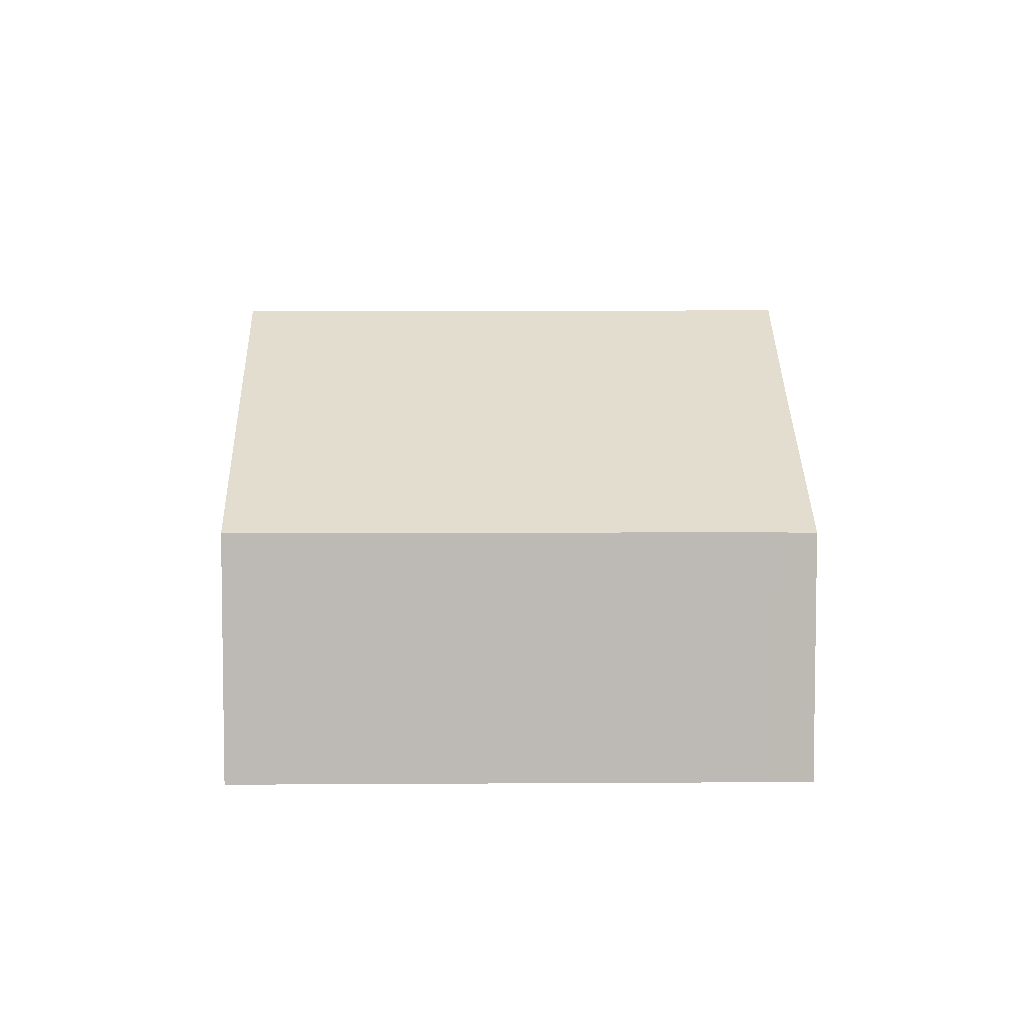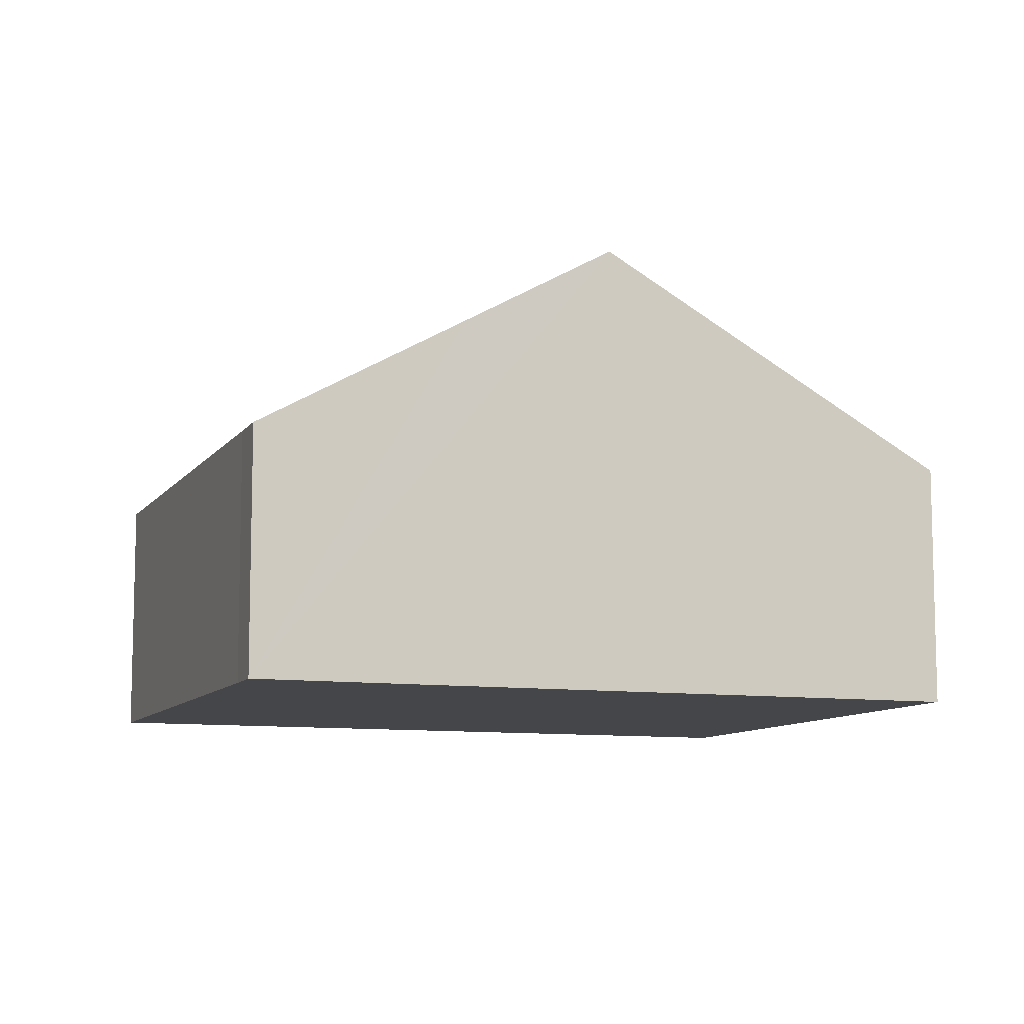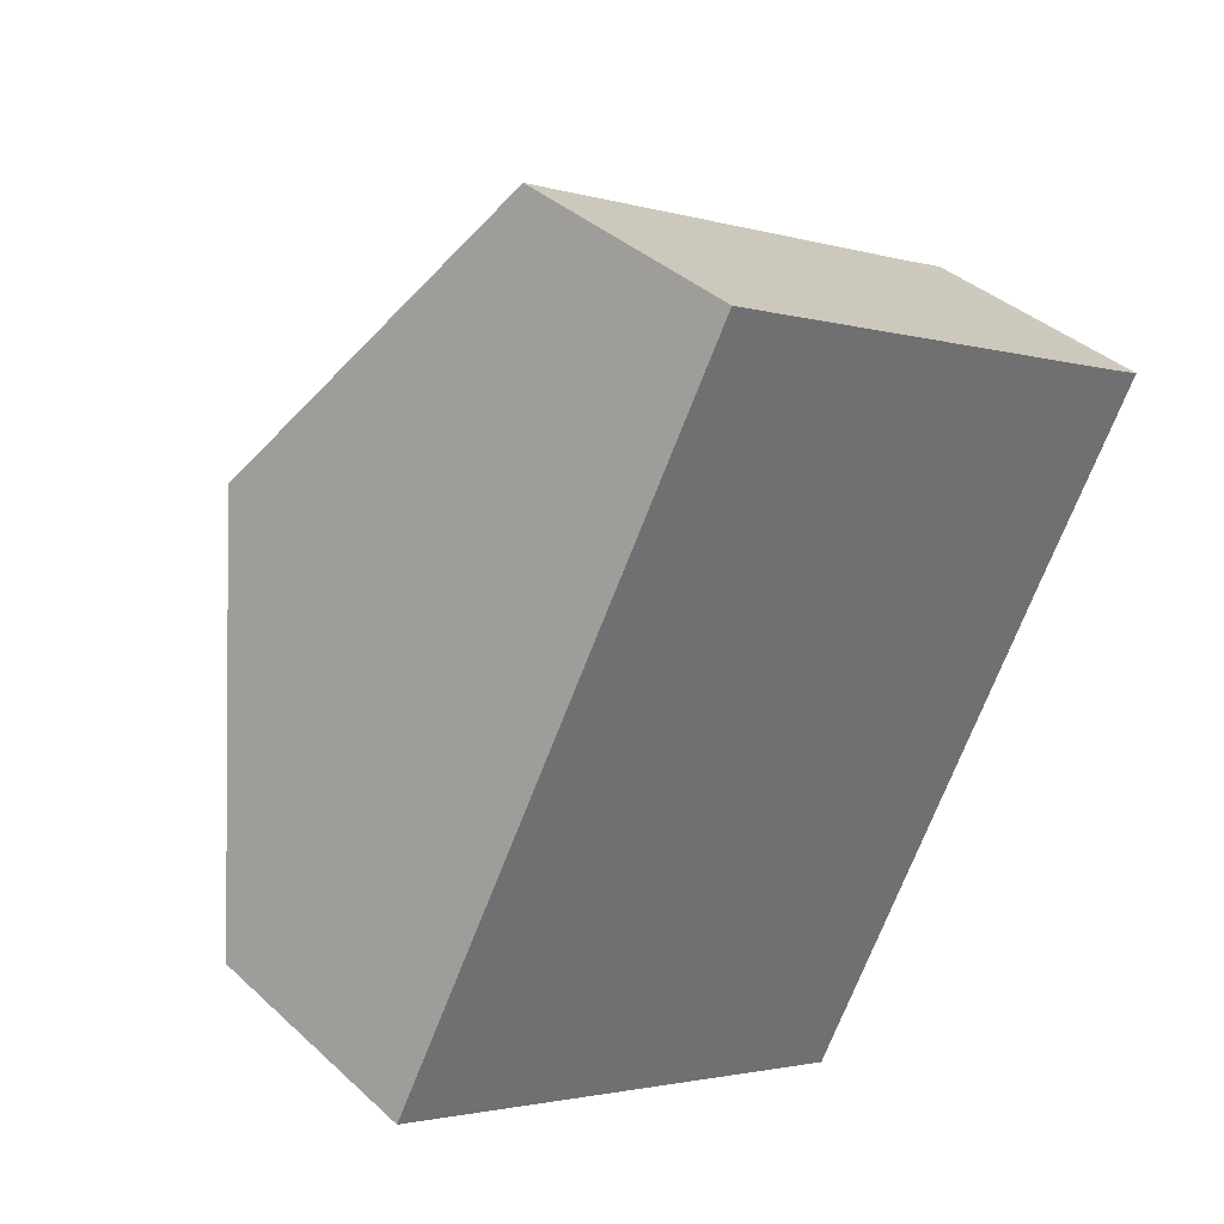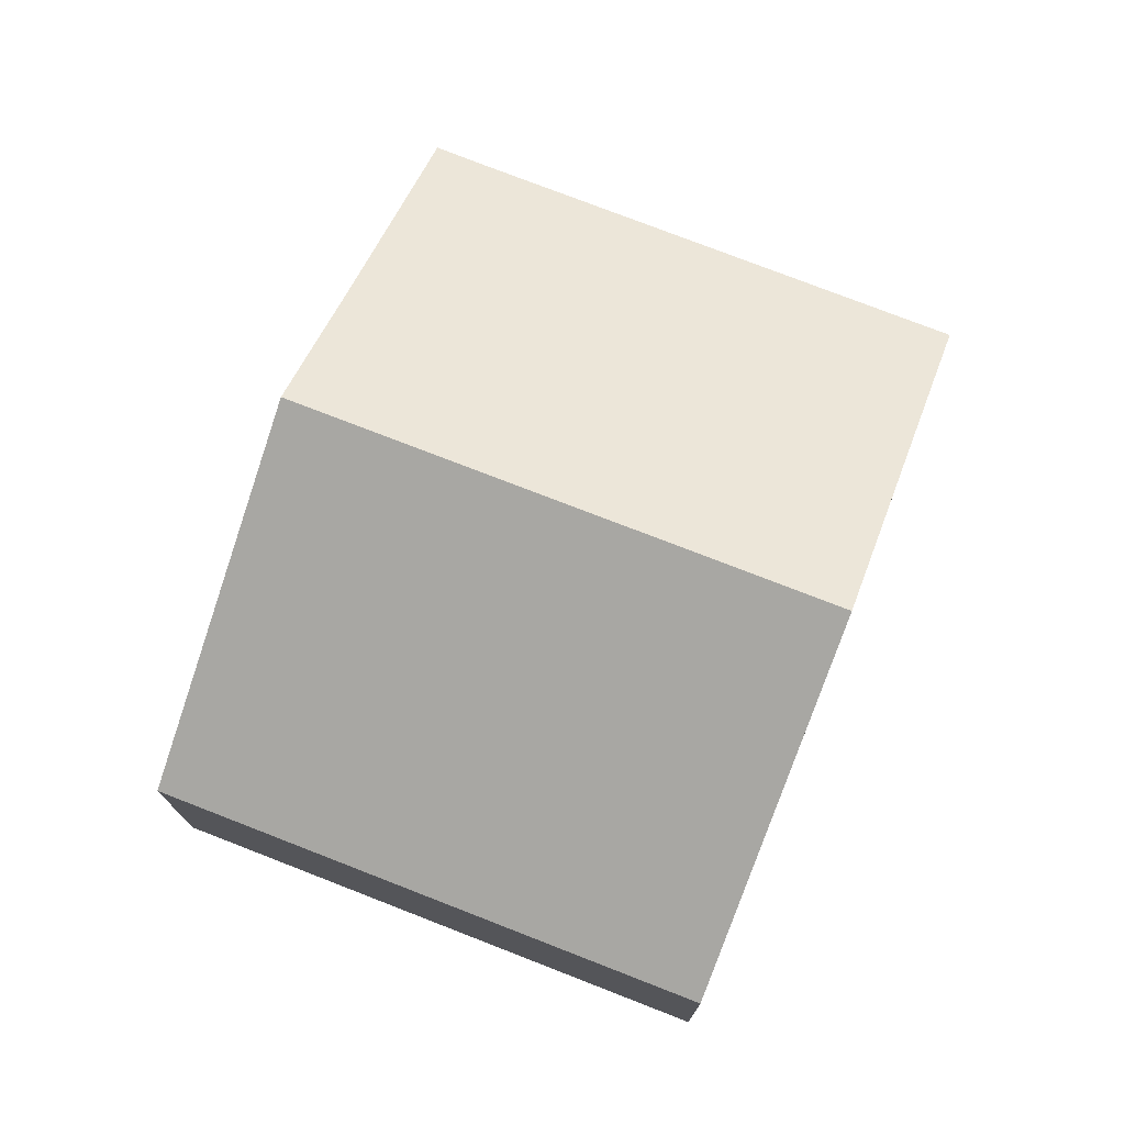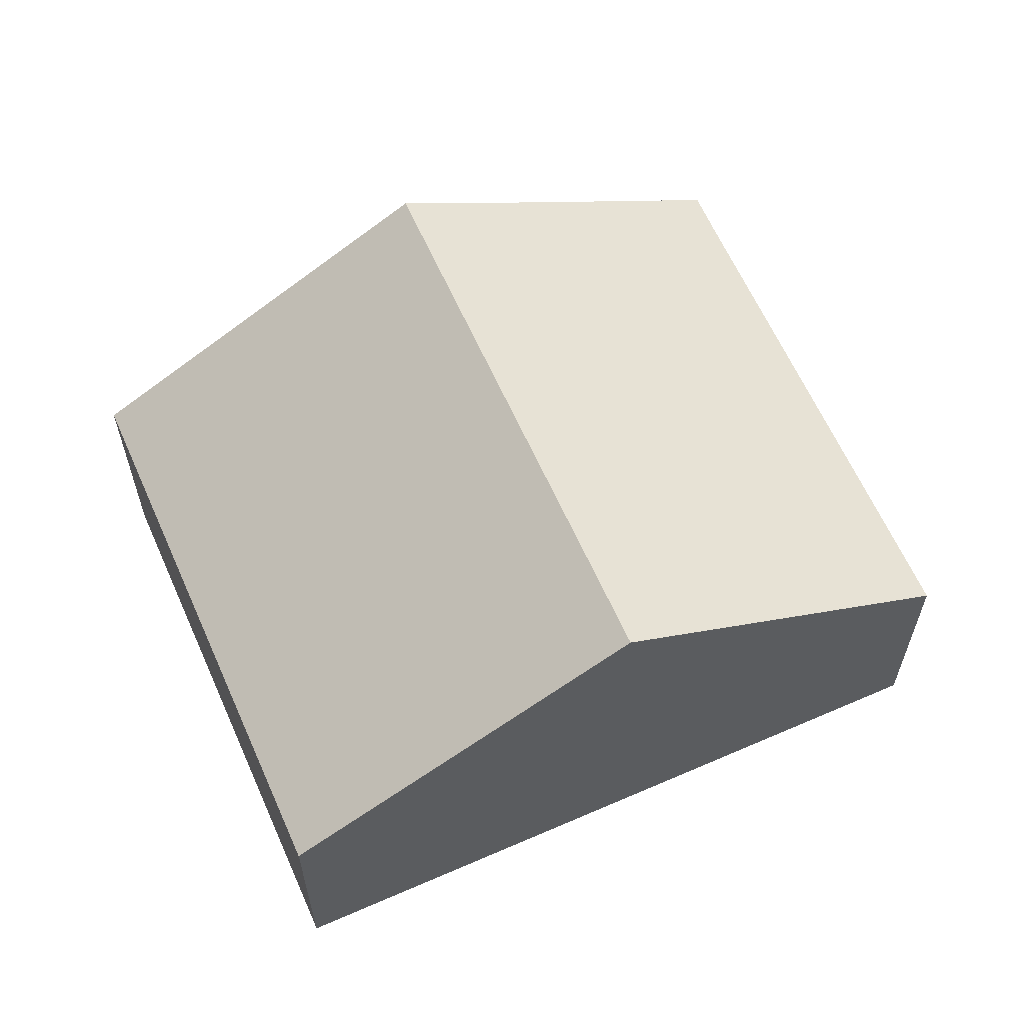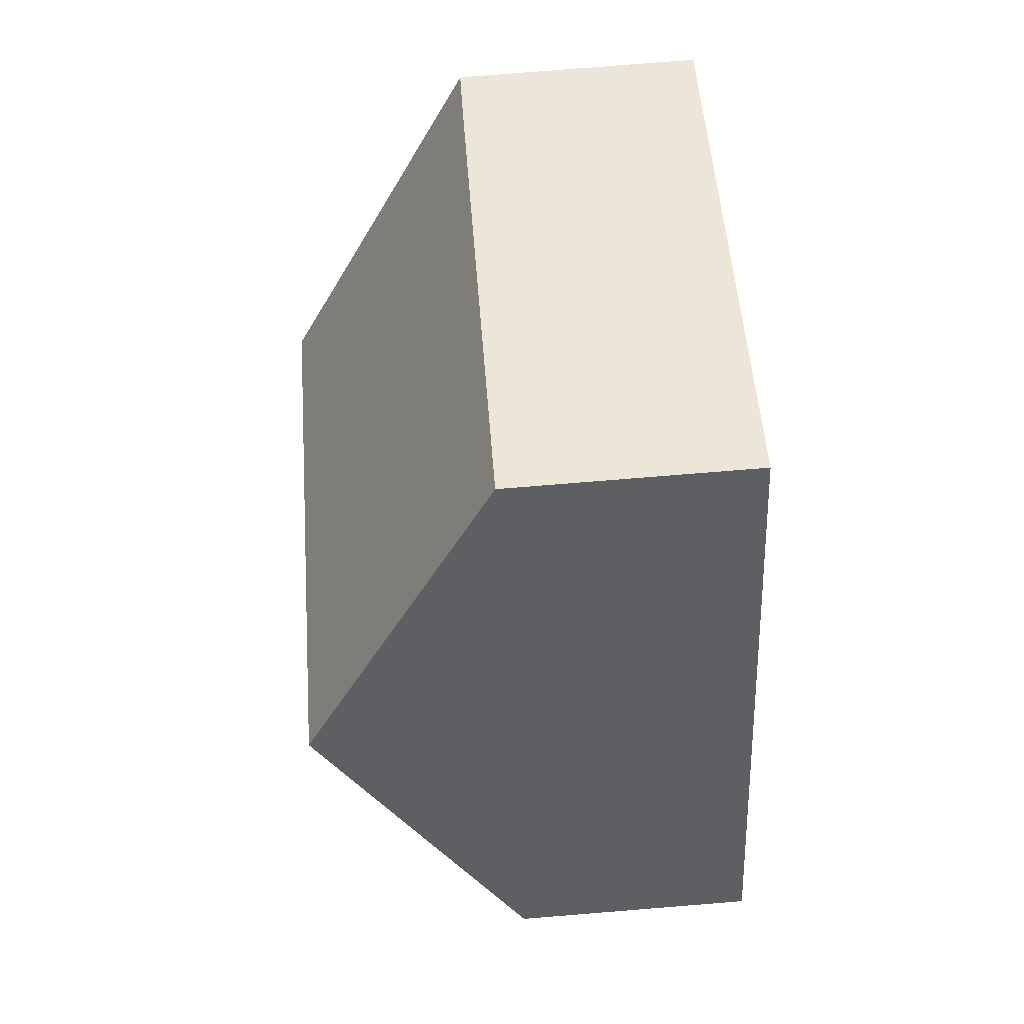
<metadata>
{"format":"obj","ext":"obj","renderer":"f3d","projection":"perspective","resolution":1024,"background":"white","views":[{"elev":6.3,"azim":27.4,"up":"+Y"},{"elev":-9.6,"azim":98.3,"up":"+Y"},{"elev":37.8,"azim":-40.8,"up":"+Z"},{"elev":75.6,"azim":-130.0,"up":"+Y"},{"elev":62.4,"azim":-85.2,"up":"+Y"},{"elev":78.0,"azim":-94.6,"up":"+Z"}]}
</metadata>
<code>
v  18.11 8.757 4.433
v  19.62 5.908 9.455
v  20.61 5.897 8.939
v  8.482 5.925 15.53
v  16.33 10.84 1.144
v  4.244 10.84 7.768
v  7.708 5.919 -4.224
v  12.11 5.919 -6.635
v  0 5.919 3.624e-16
v  0 0 0
v  4.244 -4.757e-16 7.768
v  8.482 -9.508e-16 15.53
v  19.62 -5.79e-16 9.455
v  20.61 -5.474e-16 8.939
v  18.11 -2.714e-16 4.433
v  16.33 -7.005e-17 1.144
v  12.11 4.063e-16 -6.635
v  7.708 2.586e-16 -4.224
g defaultobject
f 1 2 3
f 2 1 4
f 4 1 5
f 4 5 6
f 7 5 8
f 5 7 6
f 6 7 9
f 10 6 9
f 6 10 11
f 6 11 4
f 4 11 12
f 12 2 4
f 2 12 13
f 2 13 3
f 3 13 14
f 14 1 3
f 1 14 5
f 5 14 15
f 5 15 8
f 8 15 16
f 8 16 17
f 7 10 9
f 10 7 18
f 18 7 8
f 18 8 17
f 13 15 14
f 15 13 12
f 15 12 16
f 16 12 17
f 17 12 11
f 17 11 18
f 18 11 10

</code>
